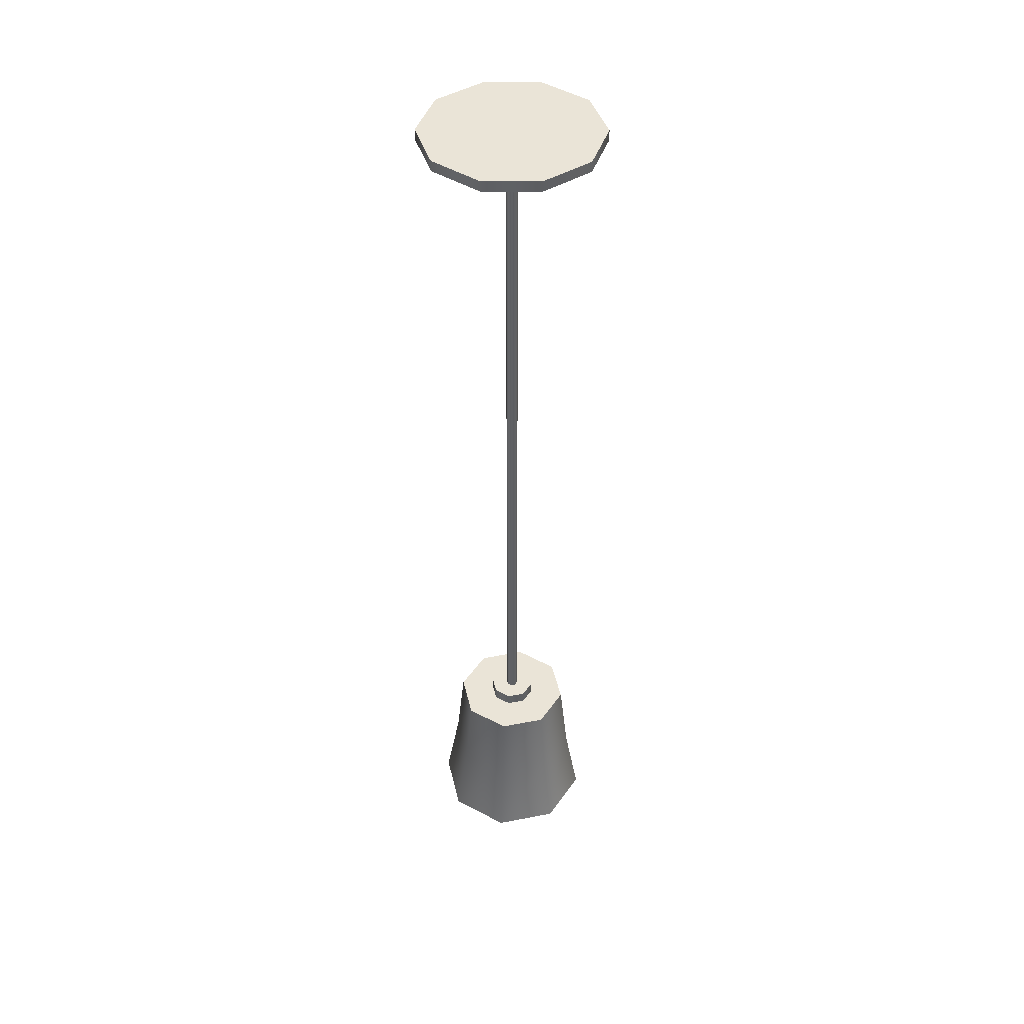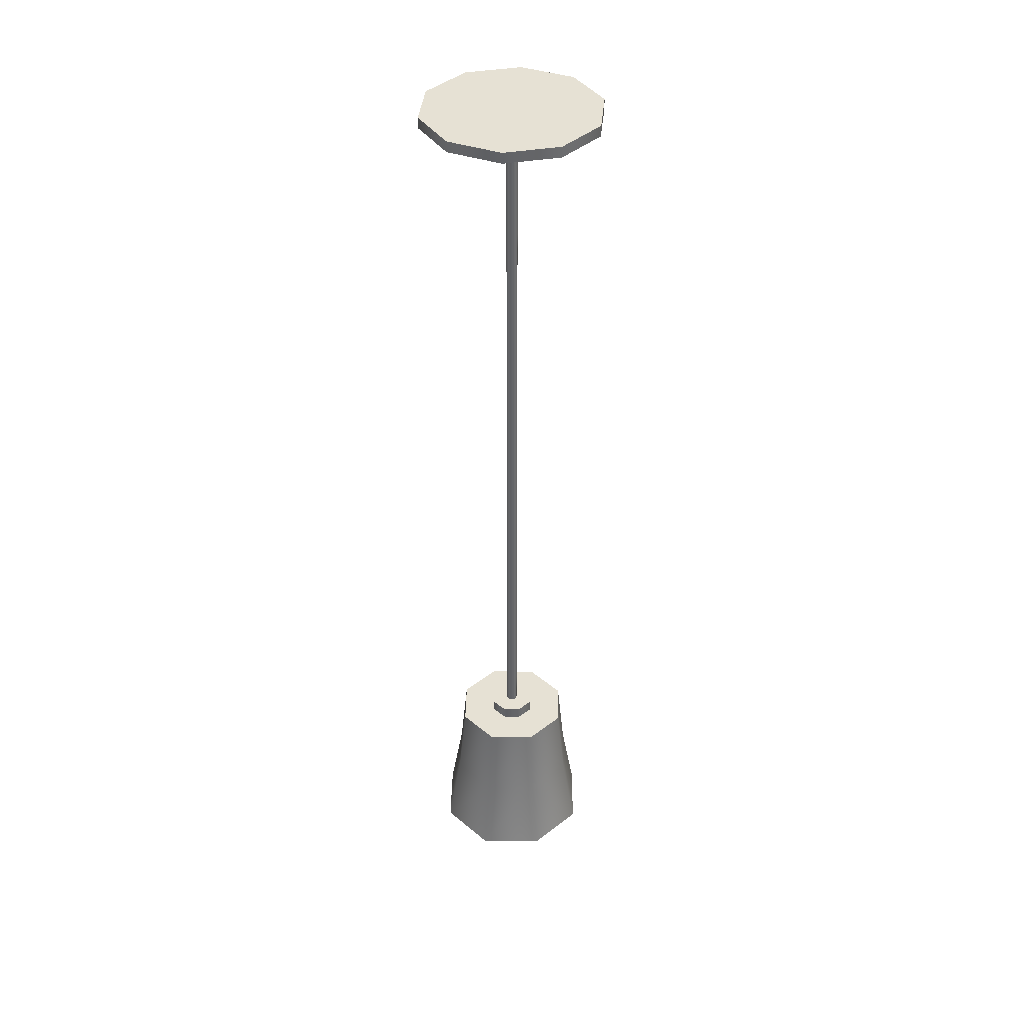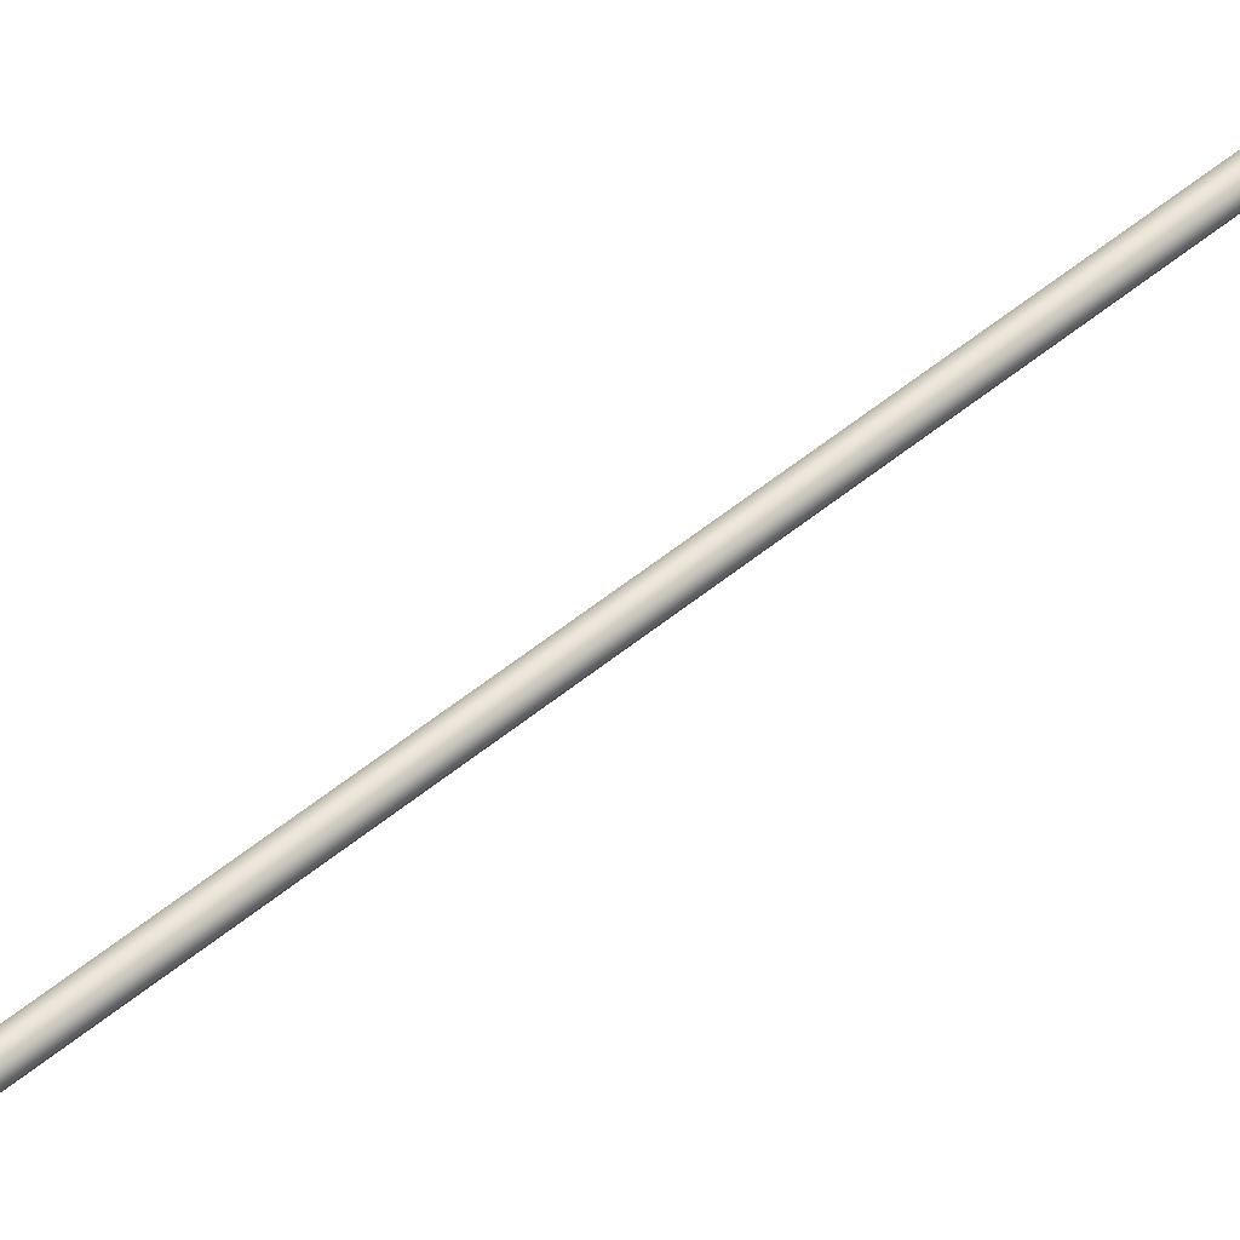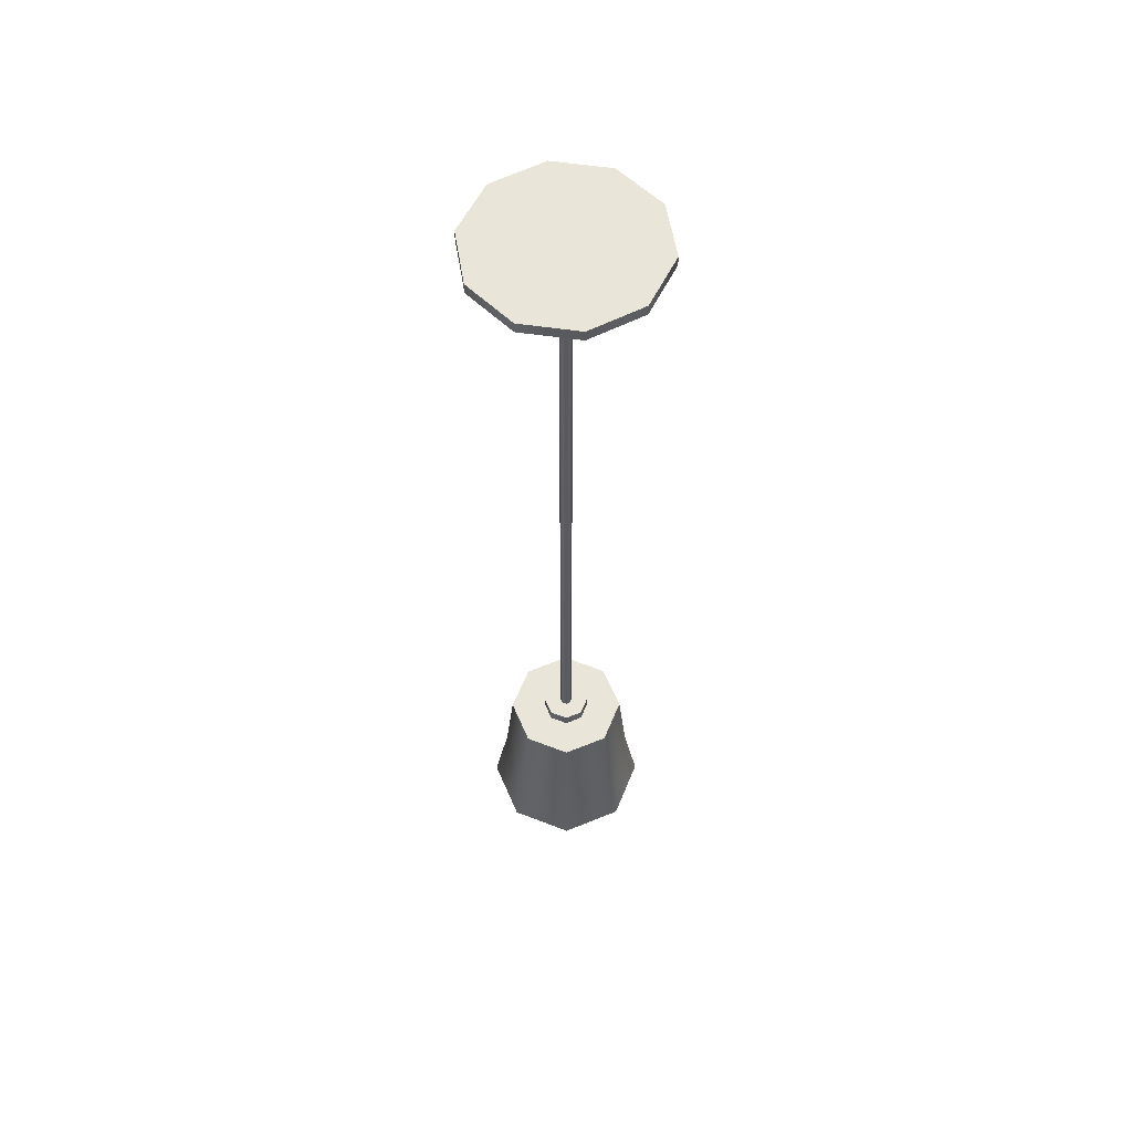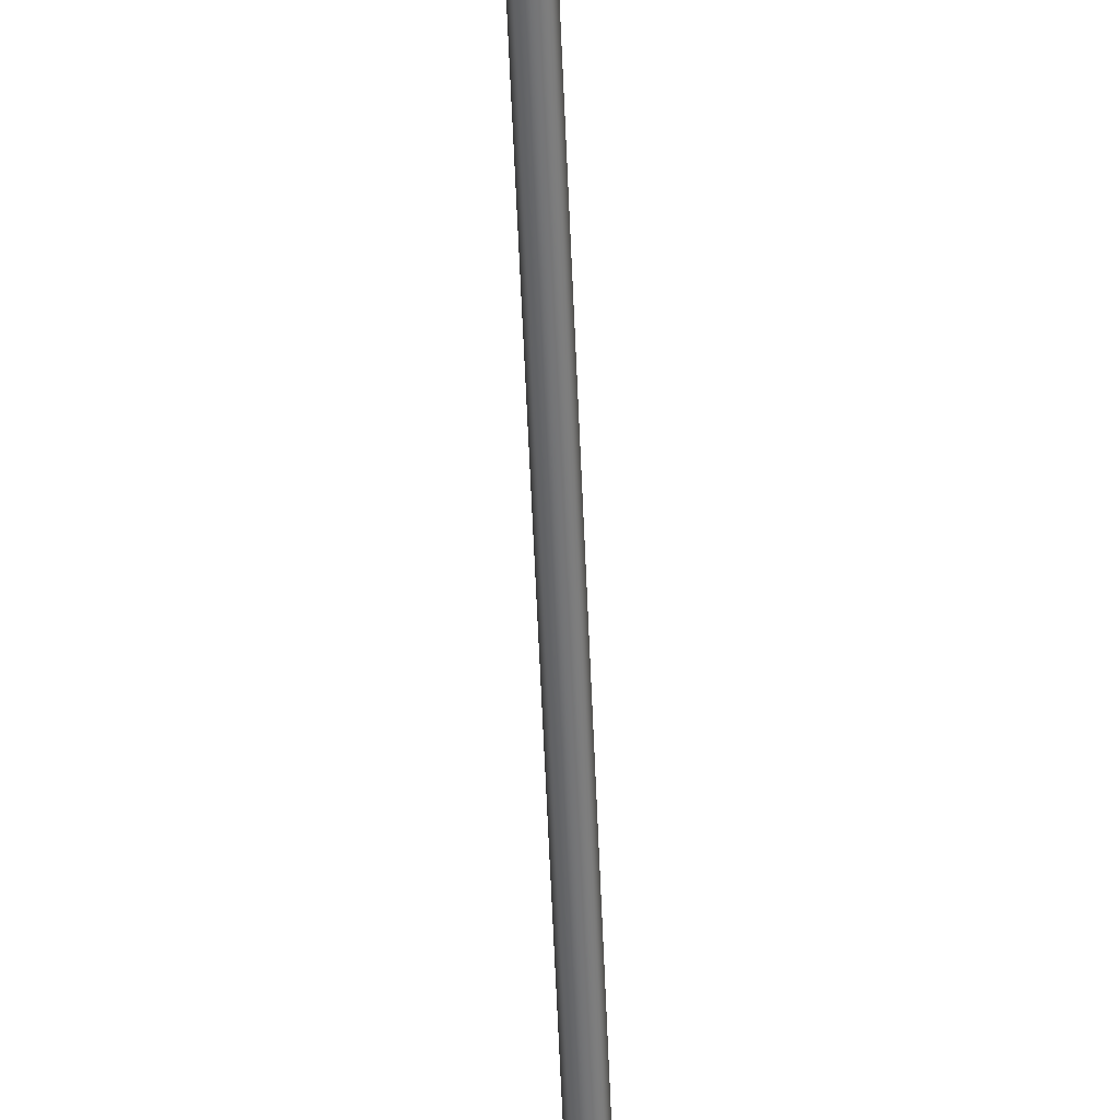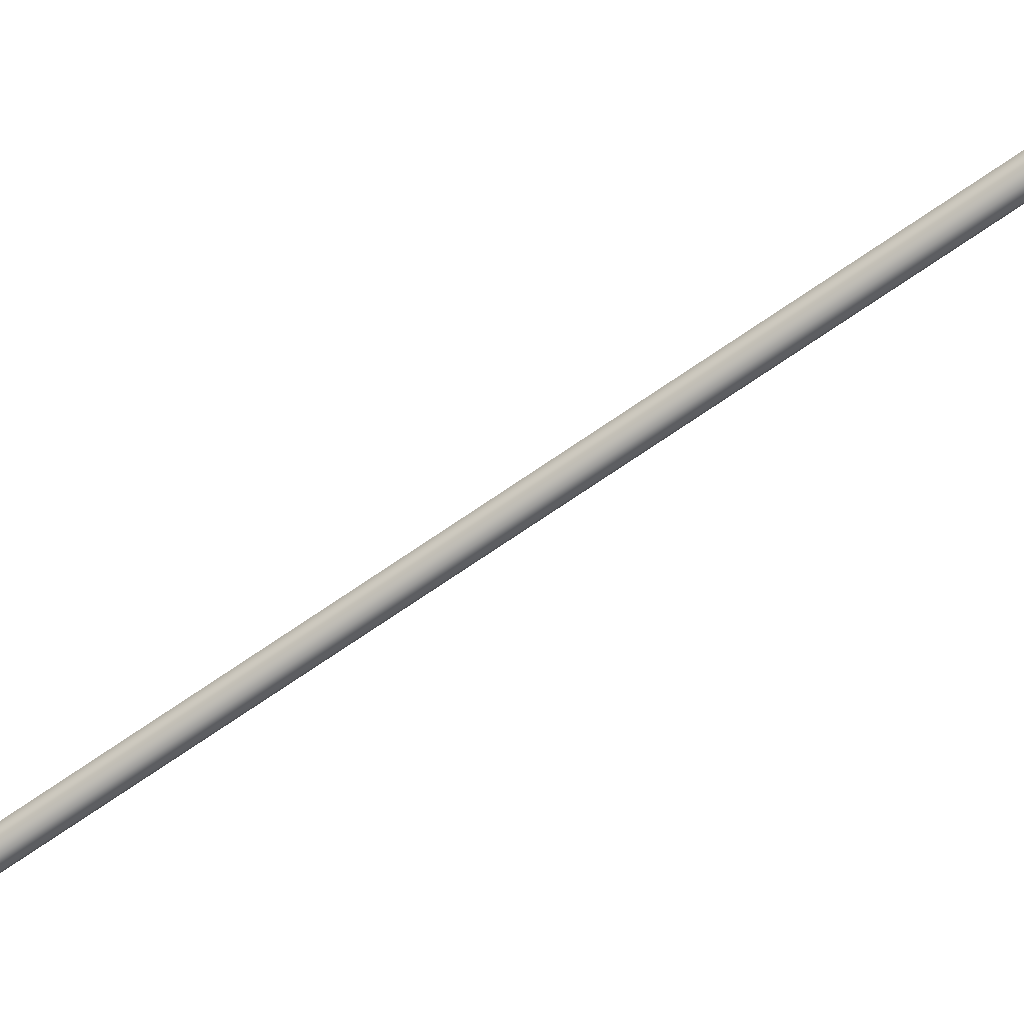
<metadata>
{"format":"obj","ext":"obj","renderer":"f3d","projection":"perspective","resolution":1024,"background":"white","views":[{"elev":43.8,"azim":54.5,"up":"+Z"},{"elev":39.0,"azim":113.6,"up":"+Z"},{"elev":52.3,"azim":-131.8,"up":"+Y"},{"elev":58.4,"azim":-45.5,"up":"+Z"},{"elev":-56.0,"azim":2.3,"up":"+Y"},{"elev":-69.2,"azim":125.0,"up":"+Y"}]}
</metadata>
<code>
o Light_Floor1
v 0 -0.1477 -0.03218
v -0 -0.1477 -0.01444
v -0.0868 -0.1195 -0.03218
v -0.0868 -0.1195 -0.01444
v -0.1404 -0.04563 -0.03218
v -0.1404 -0.04563 -0.01444
v -0.1404 0.04563 -0.03218
v -0.1404 0.04563 -0.01444
v -0.0868 0.1195 -0.03218
v -0.0868 0.1195 -0.01444
v 0 0.1477 -0.03218
v 0 0.1477 -0.01444
v 0.0868 0.1195 -0.03218
v 0.0868 0.1195 -0.01444
v 0.1404 0.04563 -0.03218
v 0.1404 0.04563 -0.01444
v 0.1404 -0.04563 -0.03218
v 0.1404 -0.04563 -0.01444
v 0.0868 -0.1195 -0.03218
v 0.0868 -0.1195 -0.01444
v 0 -0.03913 -1.312
v 0 -0.03913 -1.291
v -0.02767 -0.02767 -1.312
v -0.02767 -0.02767 -1.291
v -0.03913 0 -1.312
v -0.03913 0 -1.291
v -0.02767 0.02767 -1.312
v -0.02767 0.02767 -1.291
v 0 0.03913 -1.312
v 0 0.03913 -1.291
v 0.02767 0.02767 -1.312
v 0.02767 0.02767 -1.291
v 0.03913 0 -1.312
v 0.03913 0 -1.291
v 0.02767 -0.02767 -1.312
v 0.02767 -0.02767 -1.291
v 0 -0.1001 -1.312
v -0.07078 -0.07078 -1.312
v -0.1001 0 -1.312
v -0.07078 0.07078 -1.312
v 0 0.1001 -1.312
v 0.07078 0.07078 -1.312
v 0.1001 0 -1.312
v 0.07078 -0.07078 -1.312
v 0 -0.1138 -1.446
v -0.08045 -0.08045 -1.446
v -0.1138 0 -1.446
v -0.08045 0.08045 -1.446
v 0 0.1138 -1.446
v 0.08045 0.08045 -1.446
v 0.1138 0 -1.446
v 0.08045 -0.08045 -1.446
v 0 -0.1379 -1.582
v -0.09749 -0.09749 -1.582
v -0.1379 0 -1.582
v -0.09749 0.09749 -1.582
v 0 0.1379 -1.582
v 0.09749 0.09749 -1.582
v 0.1379 0 -1.582
v 0.09749 -0.09749 -1.582
v 0.006875 0.006875 -0.01885
v 0.009723 0 -0.01885
v 0.006875 -0.006875 -0.01885
v 0 -0.009723 -0.01885
v 0.006875 -0.006875 -1.3
v 0.009723 0 -1.3
v 0.006875 0.006875 -1.3
v 0 0.009723 -1.3
v -0.006875 0.006875 -1.3
v -0.009723 0 -1.3
v -0.006875 -0.006875 -1.3
v 0 -0.009723 -1.3
v 0 -0.1314 -1.582
v -0.09294 -0.09294 -1.582
v -0.1314 0 -1.582
v -0.09294 0.09294 -1.582
v 0 0.1314 -1.582
v 0.09294 0.09294 -1.582
v 0.1314 0 -1.582
v 0.09294 -0.09294 -1.582
v 0 -0.1034 -1.523
v -0.0731 -0.07309 -1.523
v -0.1034 0 -1.523
v -0.0731 0.0731 -1.523
v 0 0.1034 -1.523
v 0.0731 0.0731 -1.523
v 0.1034 0 -1.523
v 0.0731 -0.07309 -1.523
v 0 -0.07233 -1.505
v -0.05114 -0.05114 -1.505
v -0.07233 0 -1.505
v -0.05114 0.05114 -1.505
v 0 0.07233 -1.505
v 0.05114 0.05114 -1.505
v 0.07233 0 -1.505
v 0.05114 -0.05114 -1.505
v 0 -0.07233 -1.572
v -0.05114 -0.05114 -1.572
v -0.07233 0 -1.572
v -0.05114 0.05114 -1.572
v 0 0.07233 -1.572
v 0.05114 0.05114 -1.572
v 0.07233 0 -1.572
v 0.05114 -0.05114 -1.572
v 0 -0.06353 -1.599
v -0.04492 -0.04492 -1.599
v -0.06353 0 -1.599
v -0.04492 0.04492 -1.599
v 0 0.06353 -1.599
v 0.04492 0.04492 -1.599
v 0.06353 0 -1.599
v 0.04492 -0.04492 -1.599
v 0 -0.04073 -1.618
v -0.0288 -0.0288 -1.618
v -0.04073 0 -1.618
v -0.0288 0.0288 -1.618
v 0 0.04074 -1.618
v 0.0288 0.0288 -1.618
v 0.04073 0 -1.618
v 0.0288 -0.0288 -1.618
v 0 0.009723 -0.01885
v -0.006875 0.006875 -0.01885
v -0.009723 0 -0.01885
v -0.006875 -0.006875 -0.01885
f 1 4 3
f 4 5 3
f 6 7 5
f 8 9 7
f 10 11 9
f 12 13 11
f 14 15 13
f 16 17 15
f 18 10 6
f 18 19 17
f 20 1 19
f 7 15 19
f 1 2 4
f 4 6 5
f 6 8 7
f 8 10 9
f 10 12 11
f 12 14 13
f 14 16 15
f 16 18 17
f 6 4 2
f 2 20 18
f 18 16 14
f 14 12 10
f 10 8 6
f 6 2 18
f 18 14 10
f 18 20 19
f 20 2 1
f 19 1 3
f 3 5 7
f 7 9 11
f 11 13 15
f 15 17 19
f 19 3 7
f 7 11 15
f 94 92 90
f 101 108 100
f 89 98 97
f 96 97 104
f 95 102 94
f 93 100 92
f 91 98 90
f 95 104 103
f 94 101 93
f 92 99 91
f 105 120 112
f 99 106 98
f 103 112 111
f 102 109 101
f 100 107 99
f 98 105 97
f 104 105 112
f 103 110 102
f 116 118 120
f 111 118 110
f 109 116 108
f 107 114 106
f 111 120 119
f 110 117 109
f 108 115 107
f 106 113 105
f 90 89 96
f 96 95 94
f 94 93 92
f 92 91 90
f 90 96 94
f 101 109 108
f 89 90 98
f 96 89 97
f 95 103 102
f 93 101 100
f 91 99 98
f 95 96 104
f 94 102 101
f 92 100 99
f 105 113 120
f 99 107 106
f 103 104 112
f 102 110 109
f 100 108 107
f 98 106 105
f 104 97 105
f 103 111 110
f 120 113 114
f 114 115 116
f 116 117 118
f 118 119 120
f 120 114 116
f 111 119 118
f 109 117 116
f 107 115 114
f 111 112 120
f 110 118 117
f 108 116 115
f 106 114 113
f 22 23 21
f 24 25 23
f 25 28 27
f 27 30 29
f 29 32 31
f 32 33 31
f 34 30 26
f 34 35 33
f 36 21 35
f 29 40 27
f 43 52 51
f 35 43 33
f 25 38 23
f 31 41 29
f 21 44 35
f 23 37 21
f 25 40 39
f 33 42 31
f 50 59 58
f 42 49 41
f 40 47 39
f 37 46 45
f 44 45 52
f 42 51 50
f 41 48 40
f 39 46 38
f 54 73 53
f 49 56 48
f 47 54 46
f 51 60 59
f 50 57 49
f 48 55 47
f 46 53 45
f 52 53 60
f 70 122 69
f 67 62 66
f 69 121 68
f 65 64 72
f 68 66 72
f 72 124 71
f 67 121 61
f 80 87 79
f 53 80 60
f 59 78 58
f 56 77 76
f 55 74 54
f 59 80 79
f 58 77 57
f 55 76 75
f 84 86 88
f 78 85 77
f 76 83 75
f 74 81 73
f 73 88 80
f 79 86 78
f 76 85 84
f 74 83 82
f 66 63 65
f 70 124 123
f 22 24 23
f 24 26 25
f 25 26 28
f 27 28 30
f 29 30 32
f 32 34 33
f 26 24 22
f 22 36 34
f 34 32 30
f 30 28 26
f 26 22 34
f 34 36 35
f 36 22 21
f 29 41 40
f 43 44 52
f 35 44 43
f 25 39 38
f 31 42 41
f 21 37 44
f 23 38 37
f 25 27 40
f 33 43 42
f 50 51 59
f 42 50 49
f 40 48 47
f 37 38 46
f 44 37 45
f 42 43 51
f 41 49 48
f 39 47 46
f 54 74 73
f 49 57 56
f 47 55 54
f 51 52 60
f 50 58 57
f 48 56 55
f 46 54 53
f 52 45 53
f 70 123 122
f 67 61 62
f 69 122 121
f 65 63 64
f 72 71 70
f 70 69 68
f 68 67 66
f 66 65 72
f 72 70 68
f 72 64 124
f 67 68 121
f 80 88 87
f 53 73 80
f 59 79 78
f 56 57 77
f 55 75 74
f 59 60 80
f 58 78 77
f 55 56 76
f 88 81 82
f 82 83 84
f 84 85 86
f 86 87 88
f 88 82 84
f 78 86 85
f 76 84 83
f 74 82 81
f 73 81 88
f 79 87 86
f 76 77 85
f 74 75 83
f 66 62 63
f 70 71 124

</code>
